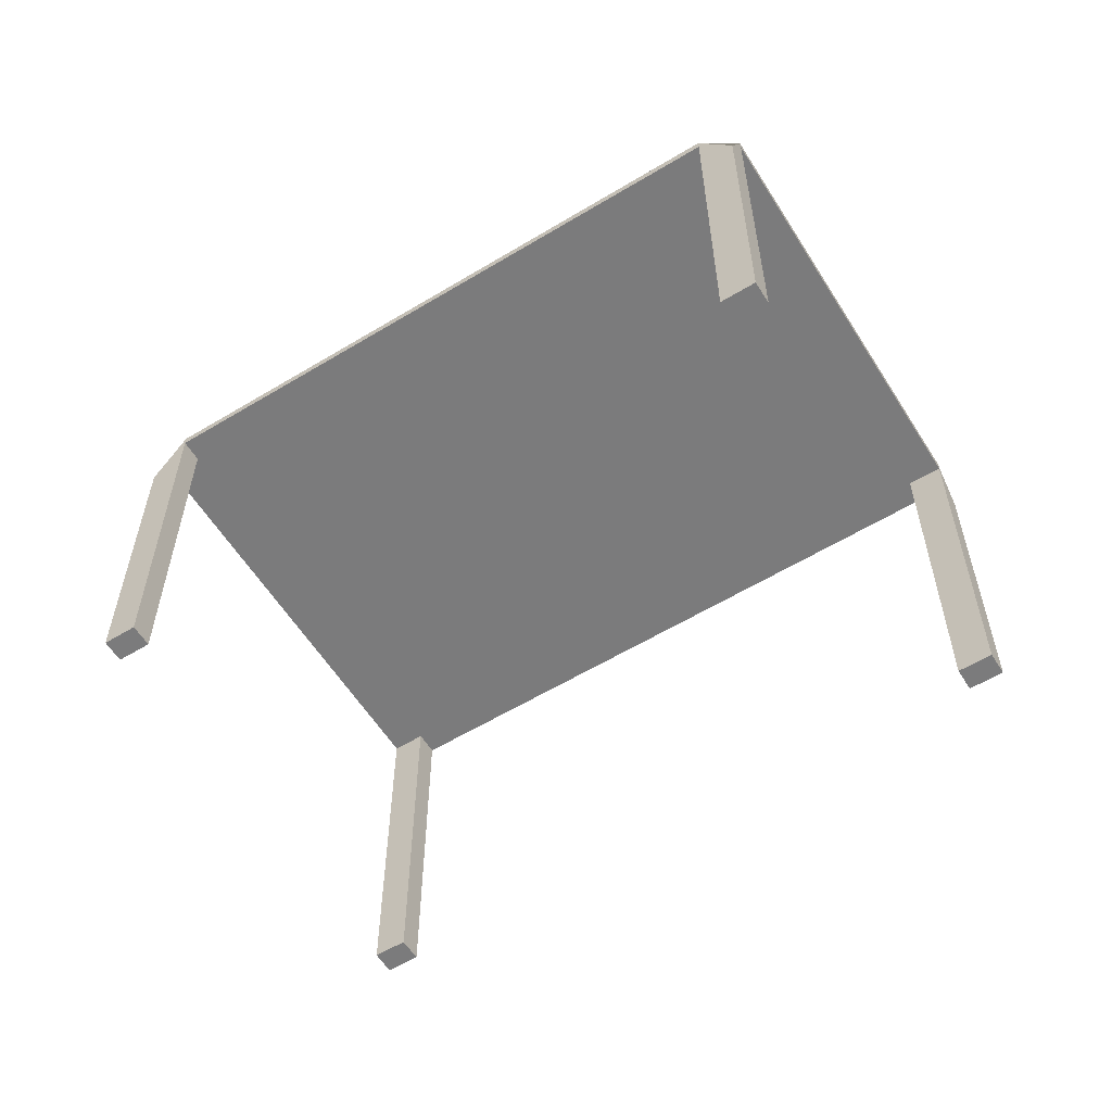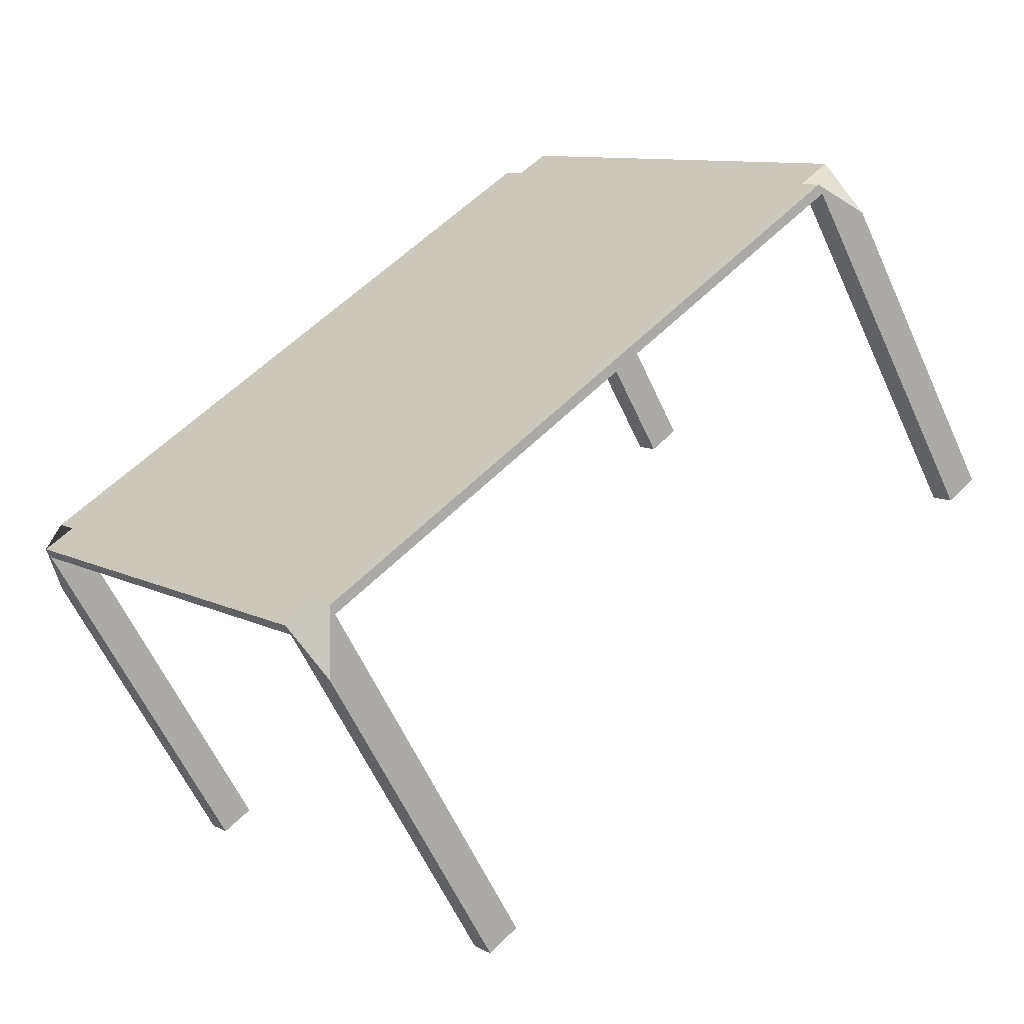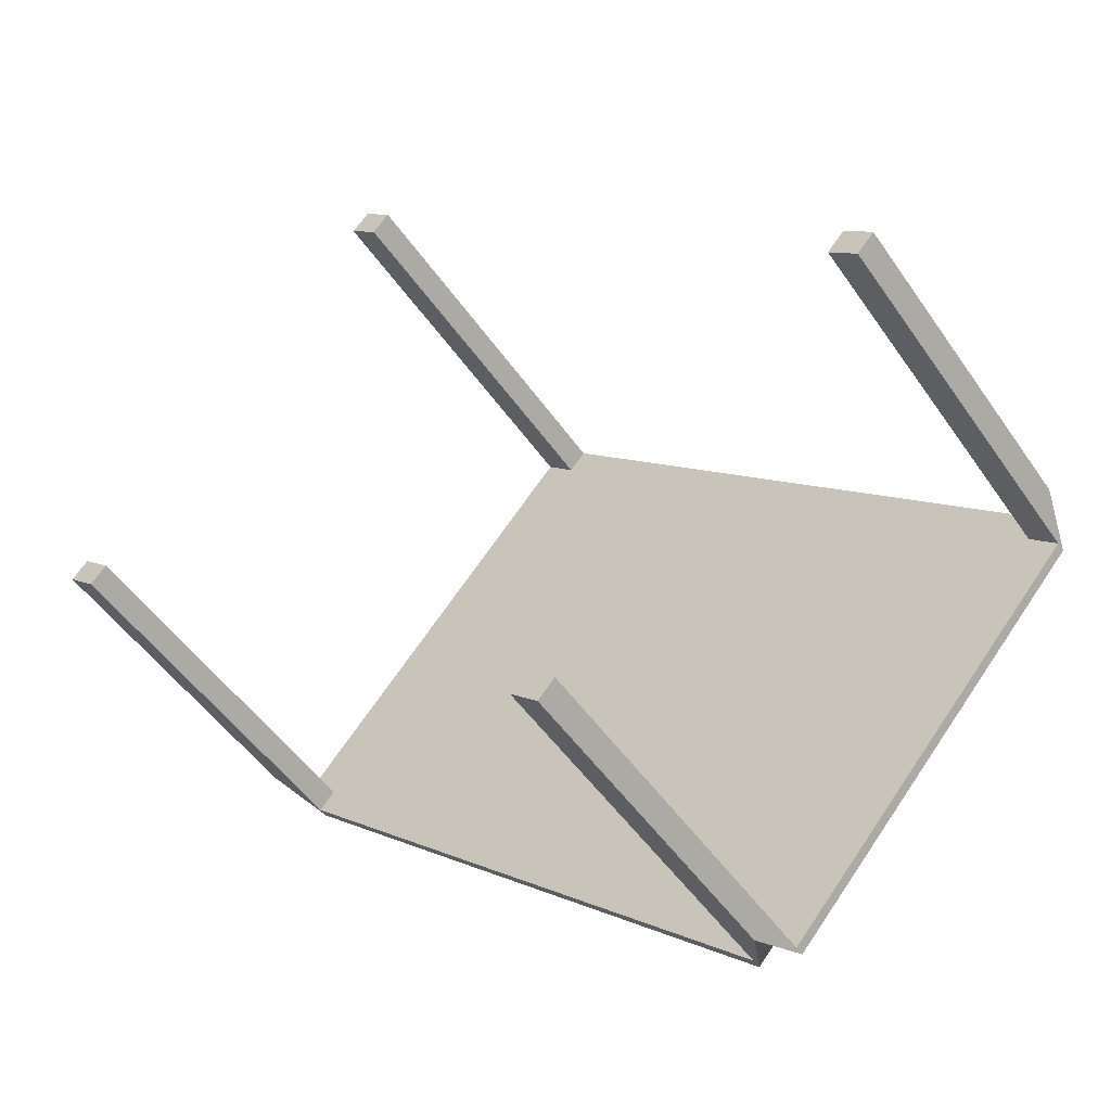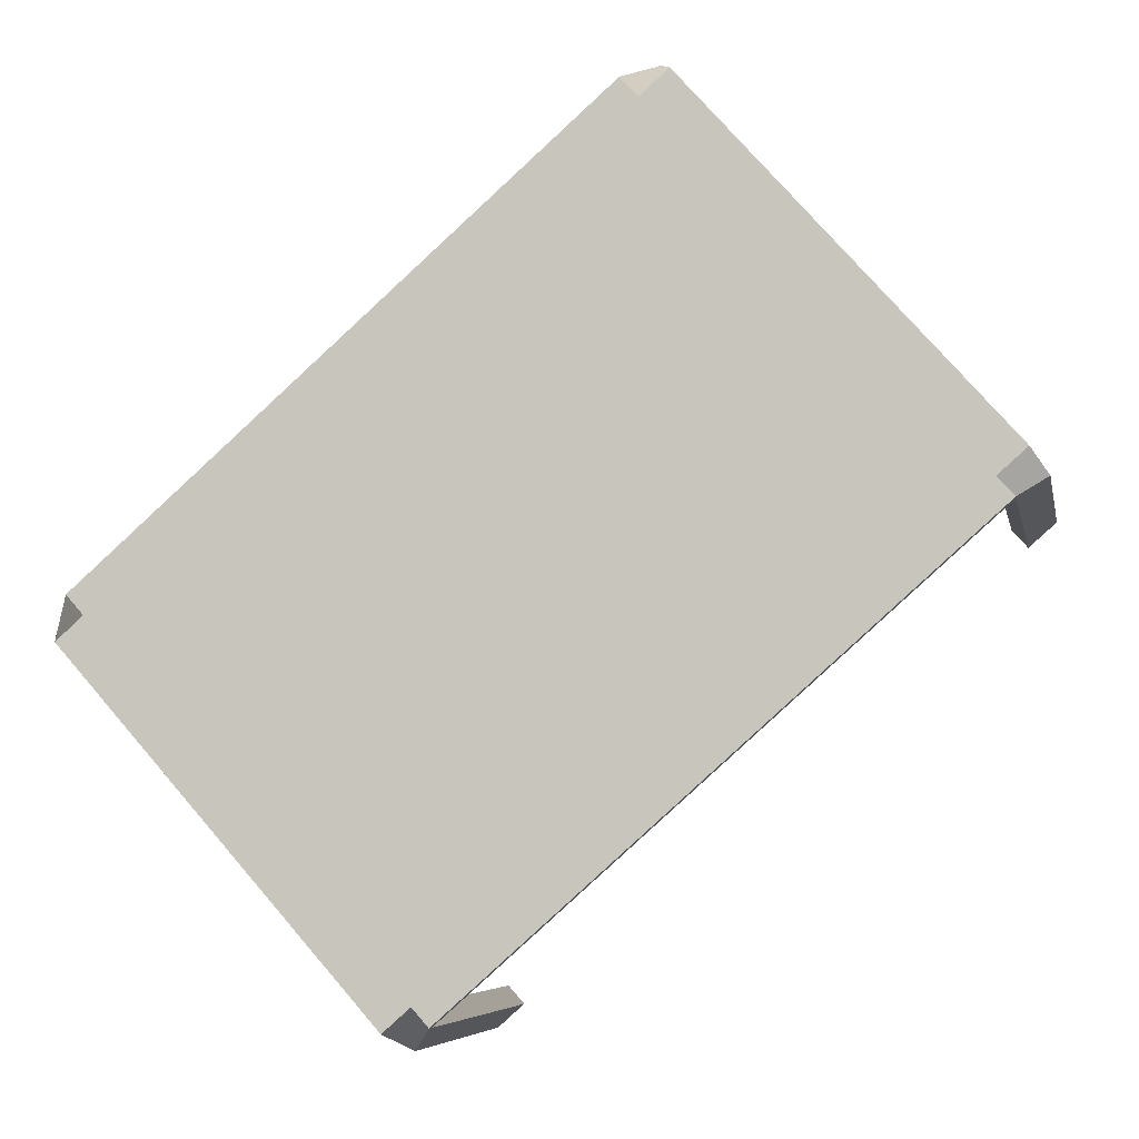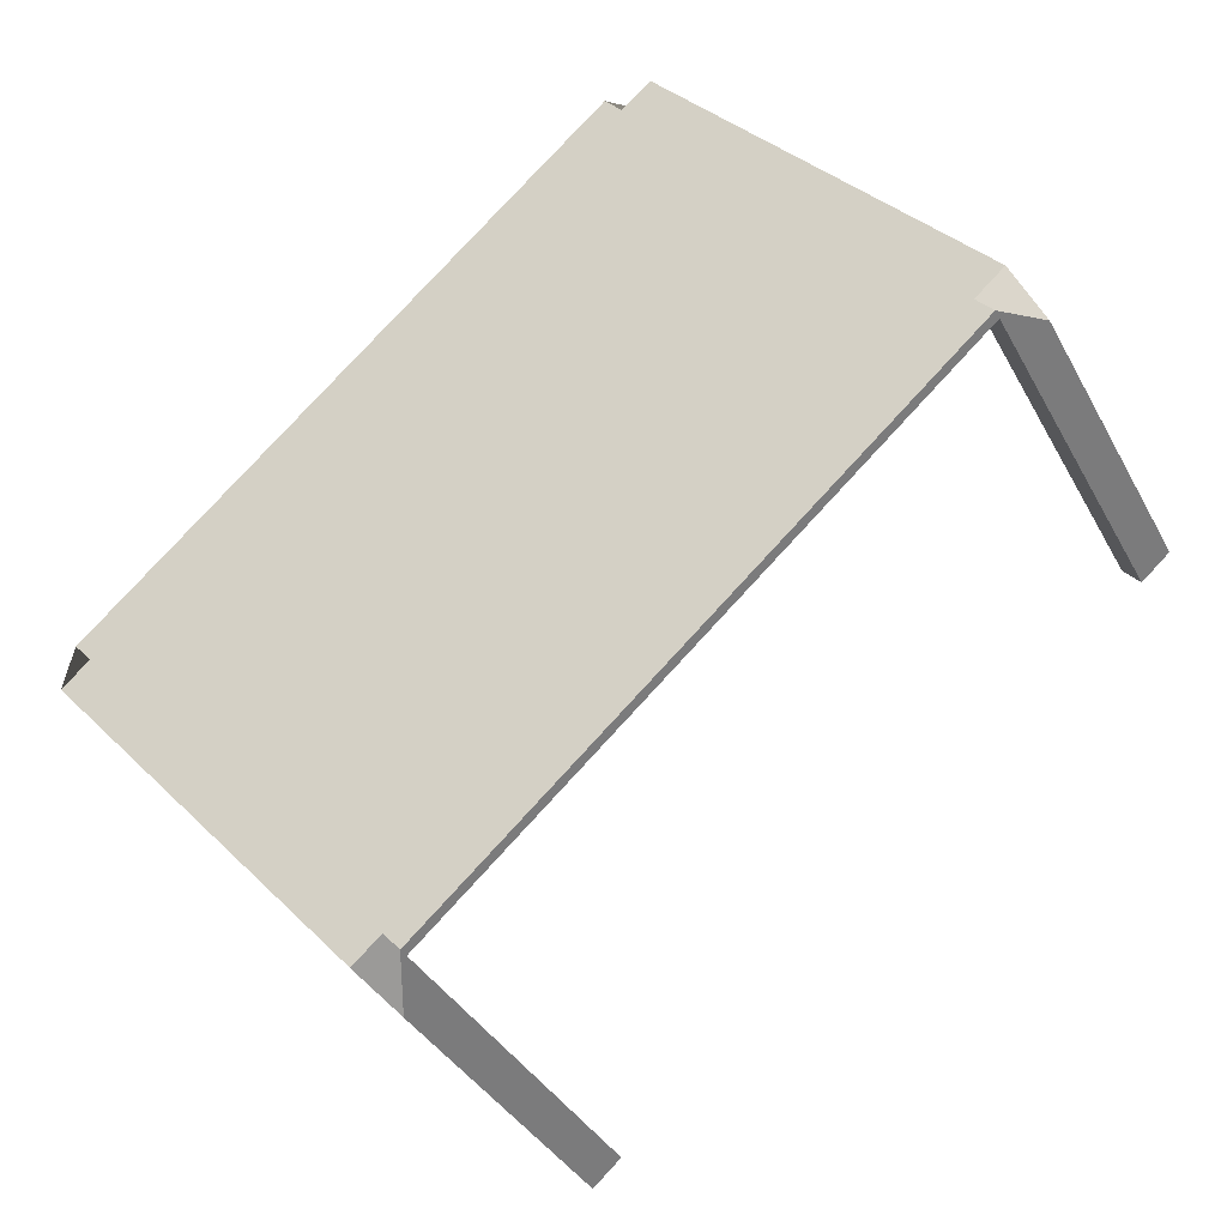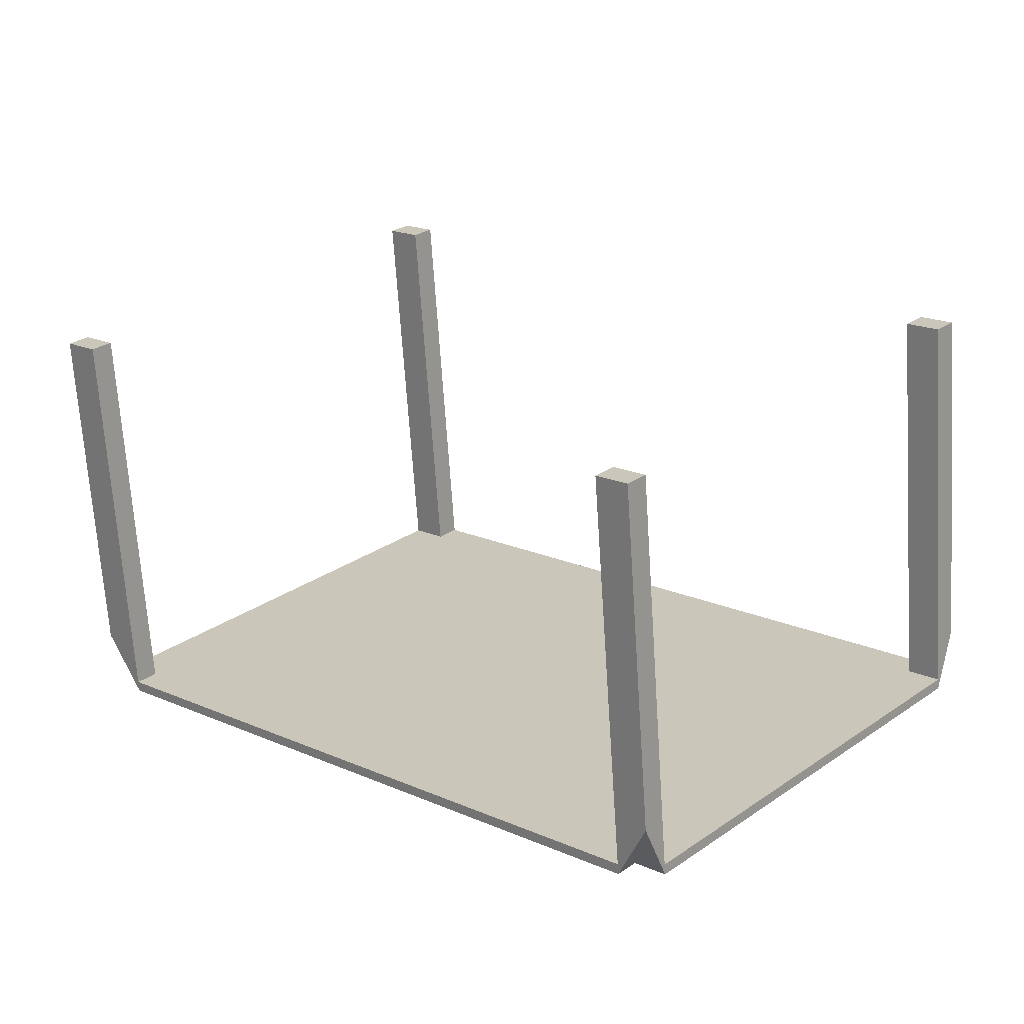
<metadata>
{"format":"obj","ext":"obj","renderer":"f3d","projection":"perspective","resolution":1024,"background":"white","views":[{"elev":-58.5,"azim":-106.5,"up":"+Y"},{"elev":-60.3,"azim":-155.6,"up":"+Z"},{"elev":-49.5,"azim":33.1,"up":"+Z"},{"elev":-6.0,"azim":-168.9,"up":"+Z"},{"elev":-36.1,"azim":-154.9,"up":"+Z"},{"elev":-68.0,"azim":3.8,"up":"+Z"}]}
</metadata>
<code>
g default
v -2.369 1.444 -2.447
v 0.125 1.444 -4.658
v 1.628 1.444 -2.962
v -0.8652 1.444 -0.7516
v -2.369 1.489 -2.447
v 0.125 1.489 -4.658
v 1.628 1.489 -2.962
v -0.8652 1.489 -0.7516
v 1.553 1.742 -3.047
v 1.553 1.696 -3.047
v -0.9403 1.742 -0.8364
v -0.9403 1.696 -0.8364
v 0.1964 1.696 -4.577
v -2.297 1.742 -2.367
v 0.1964 1.742 -4.577
v -2.297 1.696 -2.367
v -2.244 1.742 -2.558
v -2.244 1.696 -2.558
v -0.7405 1.742 -0.8621
v -0.7405 1.696 -0.8621
v -0.8156 1.696 -0.9469
v -0.8156 1.742 -0.9469
v -2.172 1.742 -2.477
v -2.172 1.696 -2.477
v 0.006577 1.742 -4.553
v 1.51 1.696 -2.857
v 0.006577 1.696 -4.553
v 1.51 1.742 -2.857
v 1.435 1.696 -2.942
v 1.435 1.742 -2.942
v 0.07799 1.742 -4.472
v 0.07799 1.696 -4.472
v -2.369 -0.004567 -2.447
v 0.125 -0.004567 -4.658
v 1.628 -0.004567 -2.962
v -0.8652 -0.004567 -0.7516
v 1.553 -0.004567 -3.047
v -0.9403 -0.004567 -0.8364
v 0.1964 -0.004567 -4.577
v -2.297 -0.004567 -2.367
v -2.244 -0.004567 -2.558
v -0.7405 -0.004567 -0.8621
v -0.8156 -0.004567 -0.9469
v -2.172 -0.004567 -2.477
v 1.51 -0.004567 -2.857
v 0.006577 -0.004567 -4.553
v 1.435 -0.004567 -2.942
v 0.07799 -0.004567 -4.472
g polySurface139 Legs1
f 25 6 2 27
f 9 7 3 10
f 19 8 4 20
f 14 5 1 16
f 32 27 46 48
f 31 15 6 25
f 15 9 10 13
f 8 11 12 4
f 32 13 10 29
f 28 7 9 30
f 11 14 16 12
f 30 9 15 31
f 6 15 13 2
f 21 20 42 43
f 5 17 18 1
f 28 19 20 26
f 12 21 43 38
f 14 23 17 5
f 16 24 21 12
f 8 19 22 11
f 11 22 23 14
f 2 13 39 34
f 17 25 27 18
f 21 29 26 20
f 23 31 25 17
f 19 28 30 22
f 18 27 32 24
f 7 28 26 3
f 47 37 35 45
f 46 34 39 48
f 38 43 42 36
f 33 41 44 40
f 4 12 38 36
f 20 4 36 42
f 24 16 40 44
f 1 18 41 33
f 18 24 44 41
f 16 1 33 40
f 13 32 48 39
f 29 10 37 47
f 10 3 35 37
f 26 29 47 45
f 3 26 45 35
f 27 2 34 46
f 24 32 29 21
f 22 30 31 23

</code>
